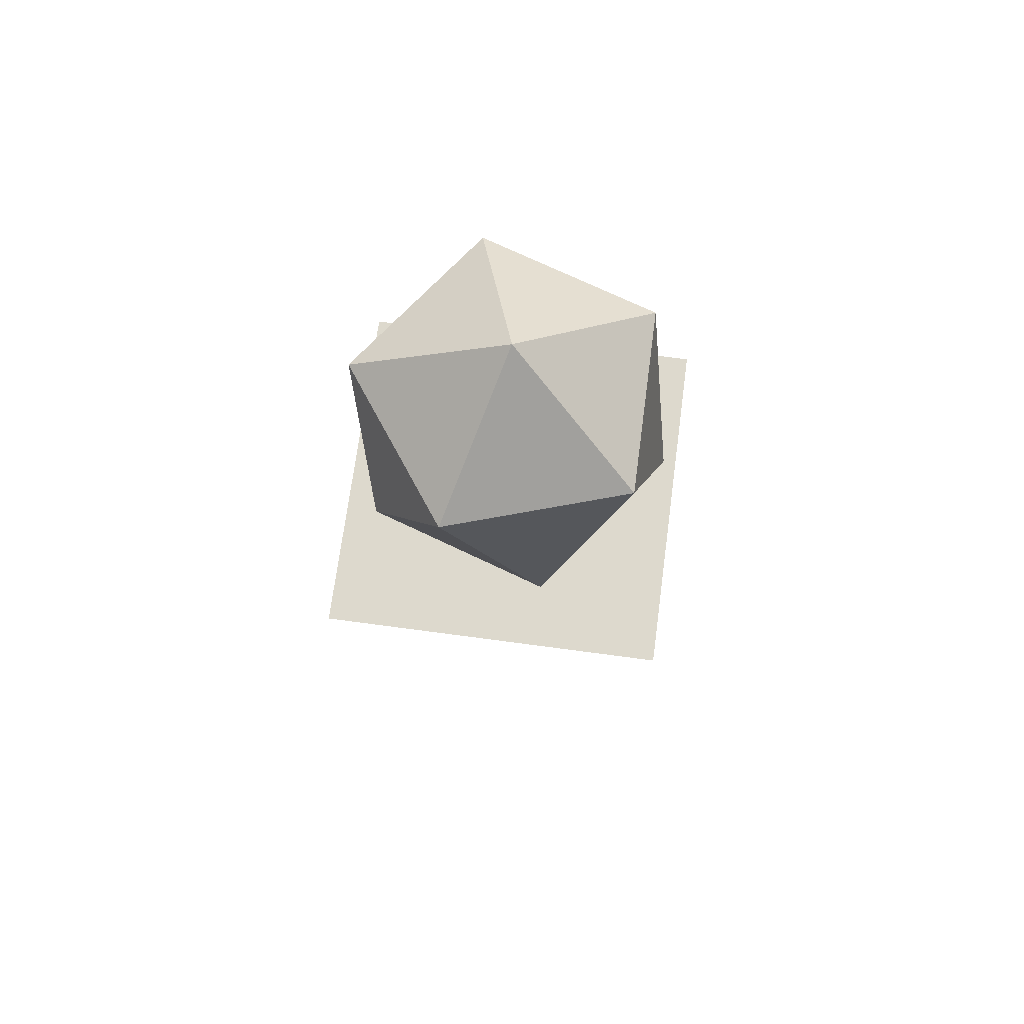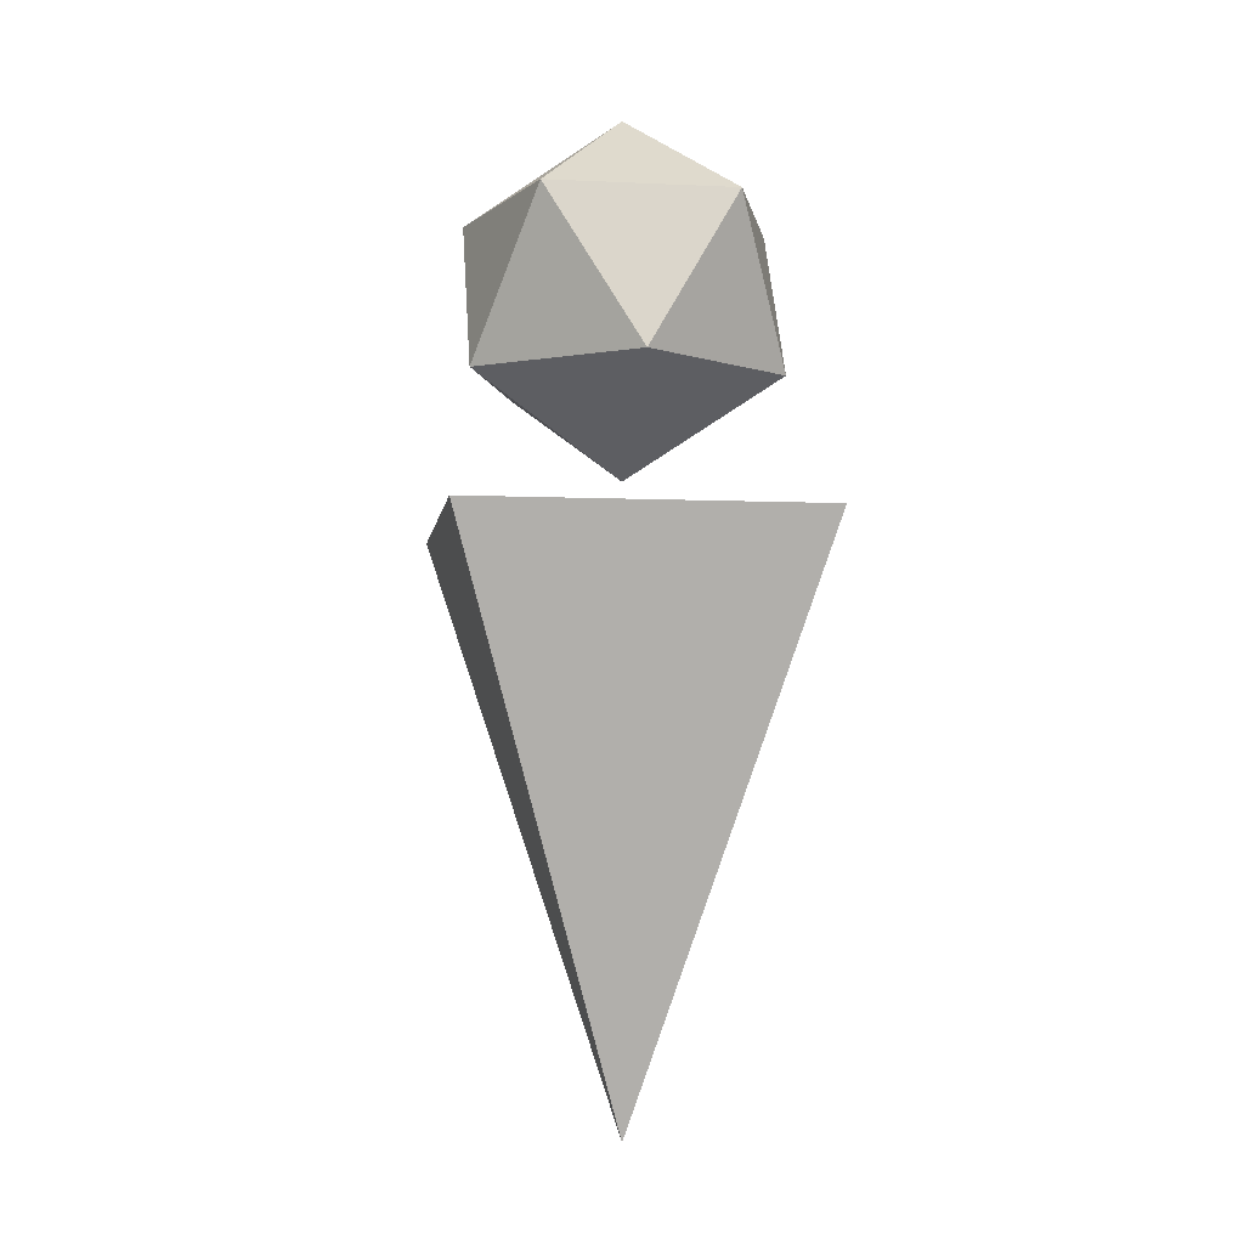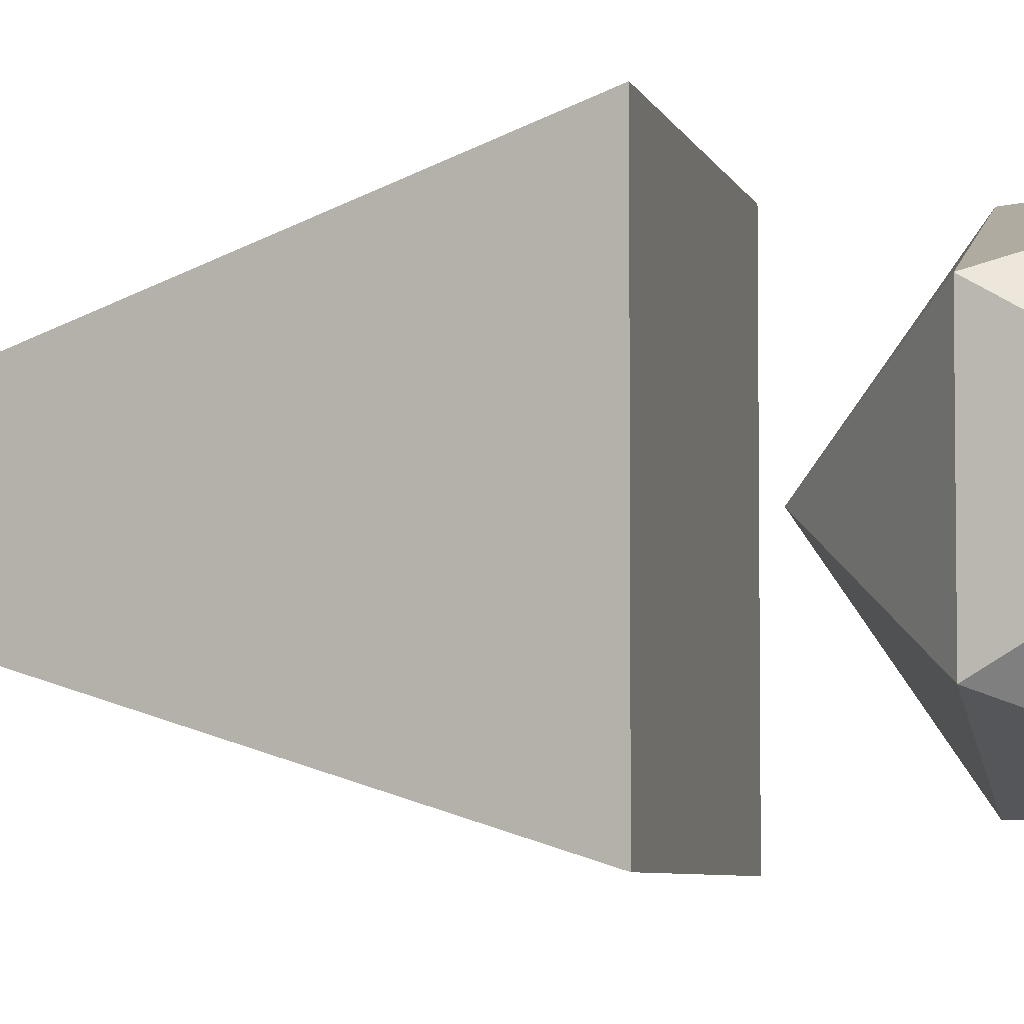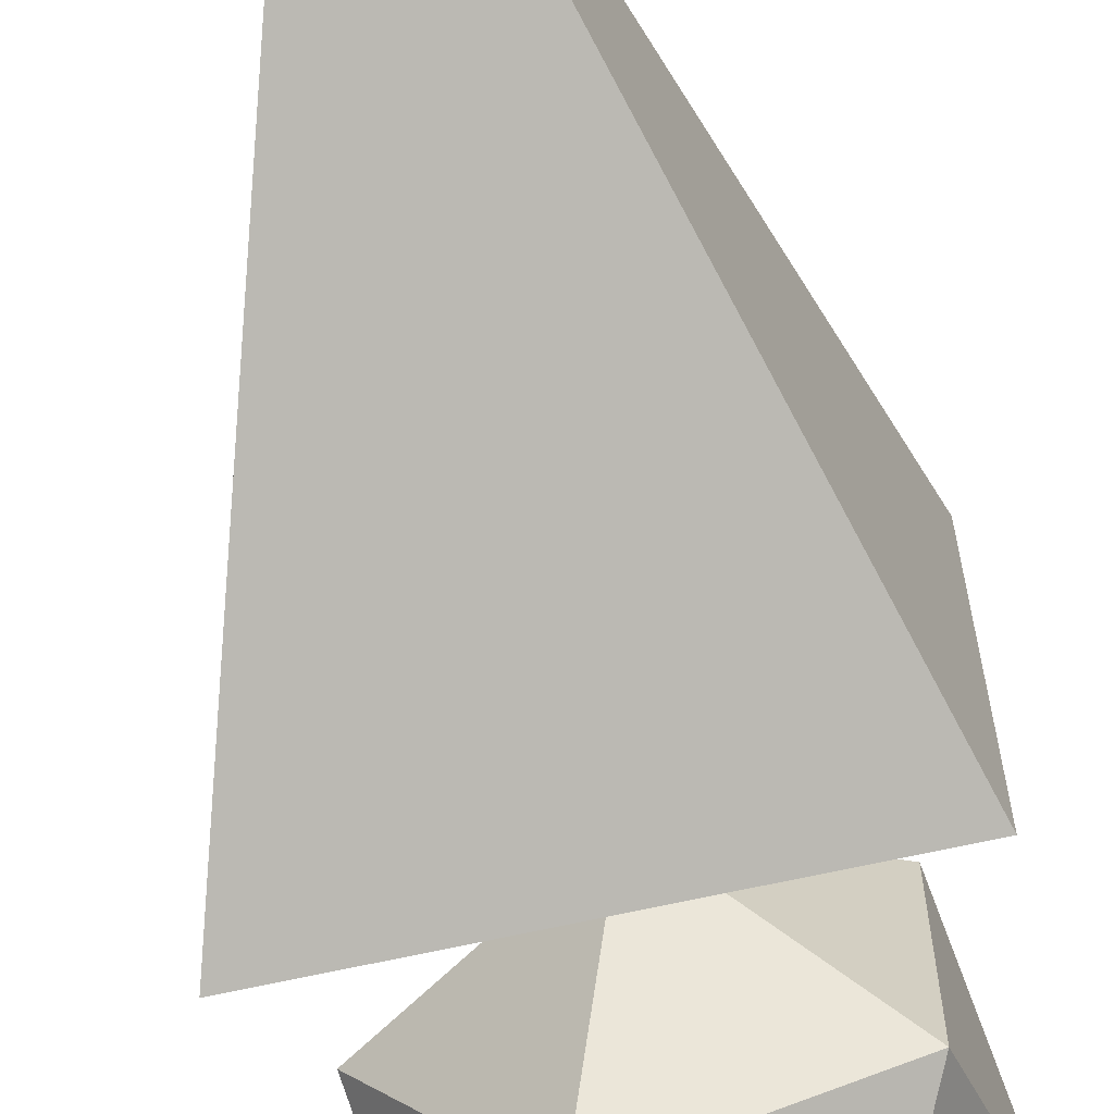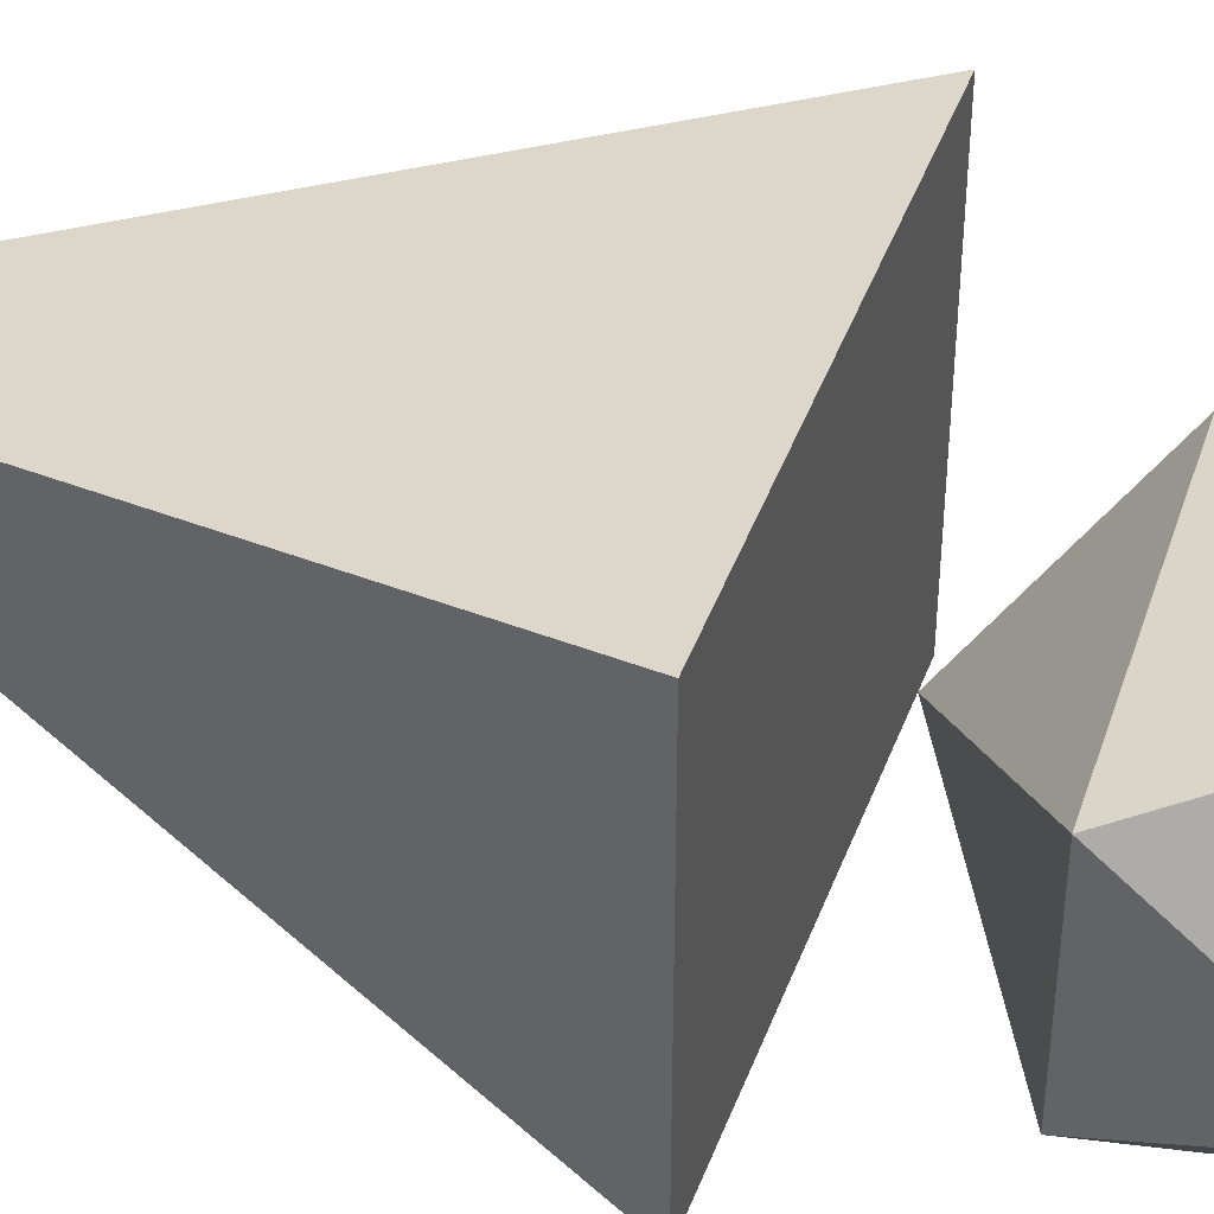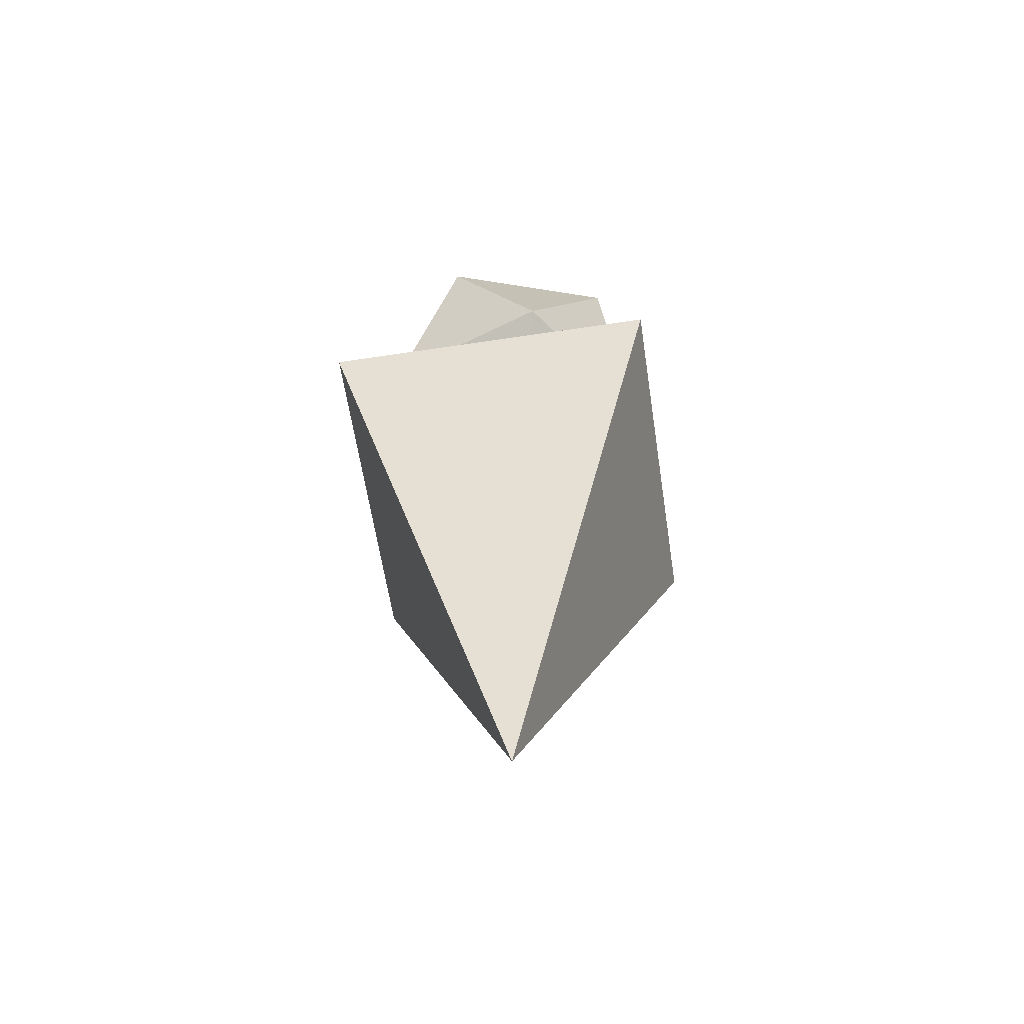
<metadata>
{"format":"obj","ext":"obj","renderer":"f3d","projection":"perspective","resolution":1024,"background":"white","views":[{"elev":71.9,"azim":-172.4,"up":"+Y"},{"elev":-4.9,"azim":-98.2,"up":"+Y"},{"elev":-5.1,"azim":102.6,"up":"+Z"},{"elev":-67.3,"azim":12.6,"up":"+Z"},{"elev":47.3,"azim":110.4,"up":"+Z"},{"elev":-61.9,"azim":-171.3,"up":"+Y"}]}
</metadata>
<code>
o ICO球
v 0 0.8814 0
v 0.1809 1.02 0.1314
v -0.0691 1.02 0.2127
v -0.2236 1.02 0
v -0.0691 1.02 -0.2127
v 0.1809 1.02 -0.1314
v 0.0691 1.243 0.2127
v -0.1809 1.243 0.1314
v -0.1809 1.243 -0.1314
v 0.0691 1.243 -0.2127
v 0.2236 1.243 0
v 0 1.381 0
v 0 0 0
v -0.25 0.8226 0.25
v -0.25 0.8226 -0.25
v 0.25 0.8226 0.25
v 0.25 0.8226 -0.25
f 1 2 3
f 2 1 6
f 1 3 4
f 1 4 5
f 1 5 6
f 2 6 11
f 3 2 7
f 4 3 8
f 5 4 9
f 6 5 10
f 2 11 7
f 3 7 8
f 4 8 9
f 5 9 10
f 6 10 11
f 7 11 12
f 8 7 12
f 9 8 12
f 10 9 12
f 11 10 12
f 13 14 15
f 13 15 17
f 13 17 16
f 13 16 14
f 15 16 17
f 15 14 16

</code>
